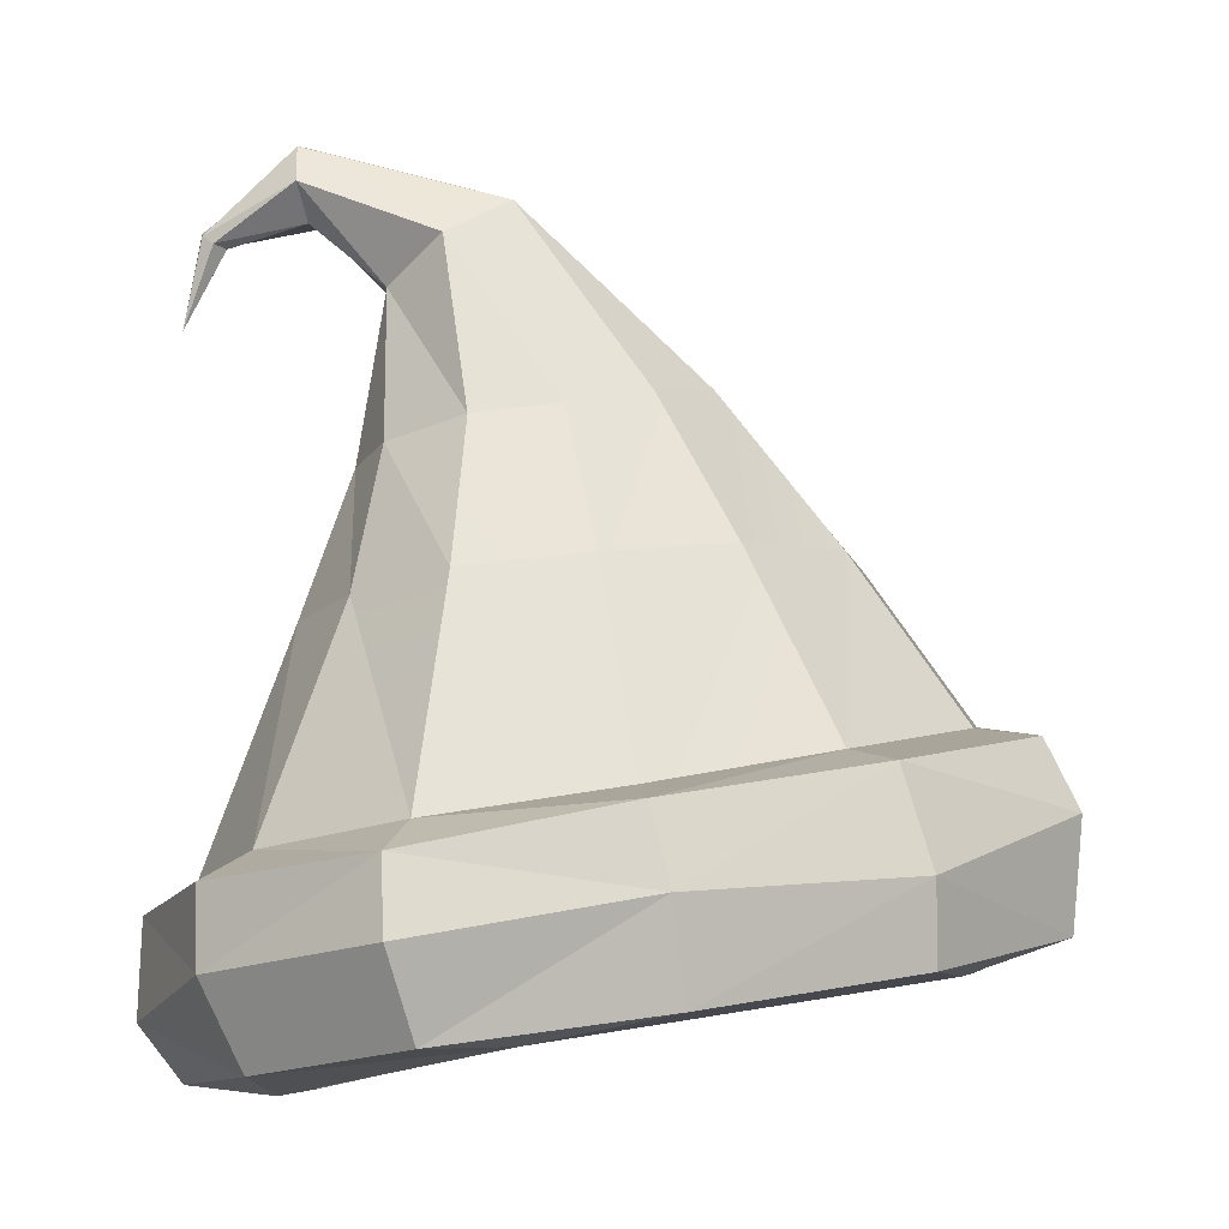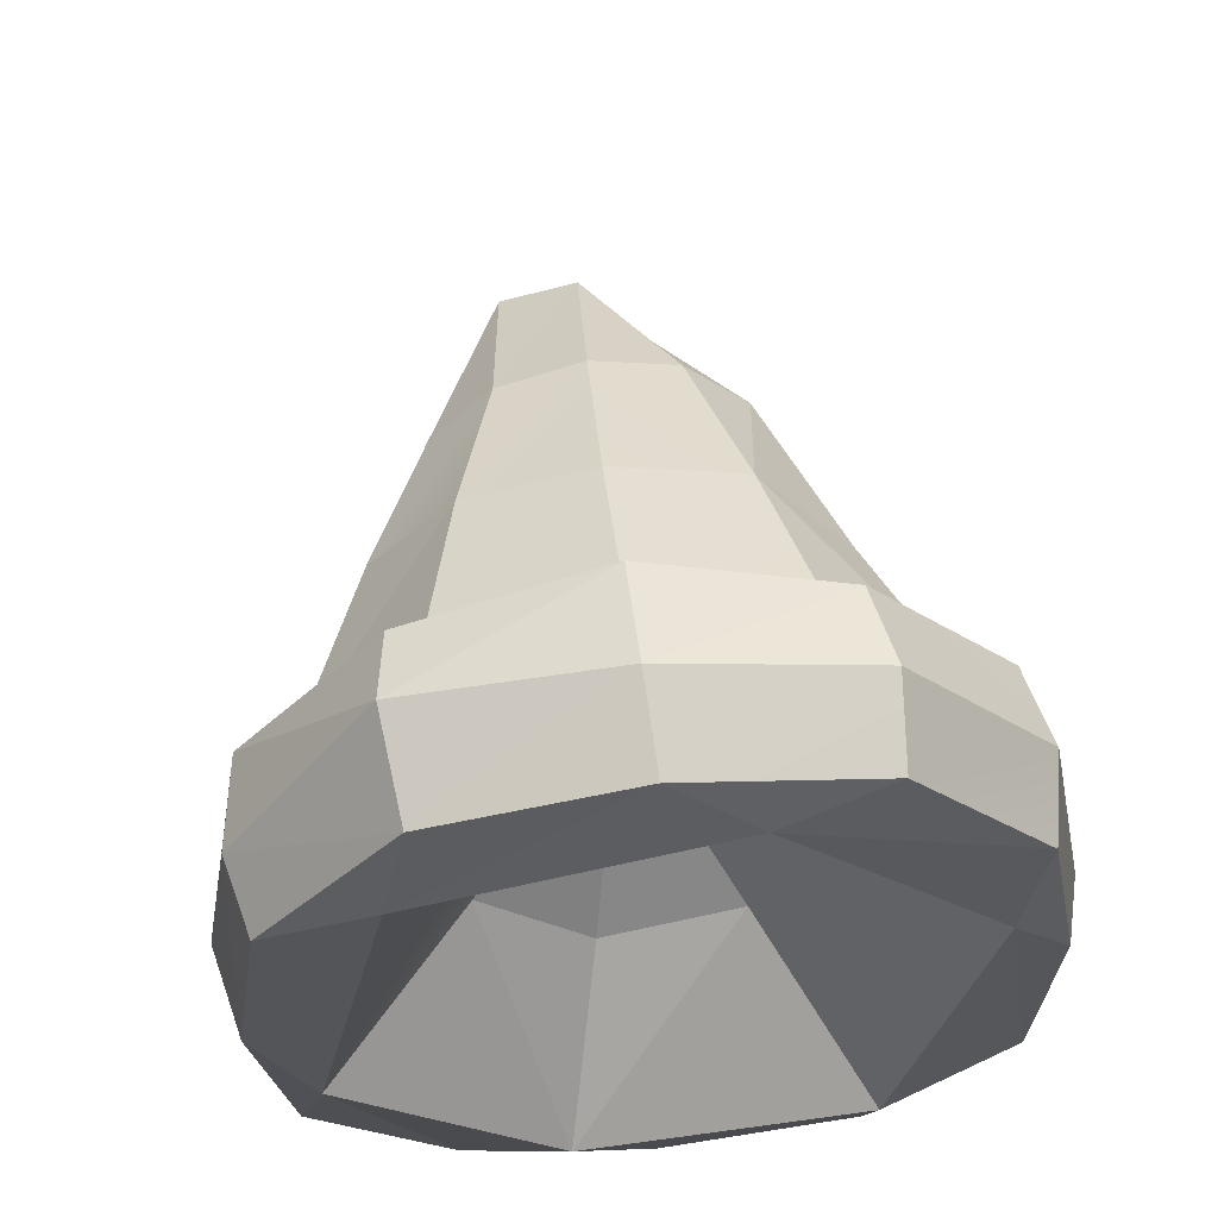
<metadata>
{"format":"obj","ext":"obj","renderer":"f3d","projection":"perspective","resolution":1024,"background":"white","views":[{"elev":-7.7,"azim":-97.4,"up":"+Y"},{"elev":69.8,"azim":-6.4,"up":"+Z"}]}
</metadata>
<code>
g helmApprentice
v 0.2623 -0.3028 -0.3245
v 0.2495 -0.2398 -0.3311
v 0.1501 -0.3159 -0.4373
v 0.2495 -0.2398 -0.3311
v 0.1441 -0.2601 -0.4406
v 0.1501 -0.3159 -0.4373
v 0.1441 -0.2601 -0.4406
v -0.00305 -0.2674 -0.4726
v 0.1501 -0.3159 -0.4373
v -0.00305 -0.2674 -0.4726
v -0.001243 -0.335 -0.4753
v 0.1501 -0.3159 -0.4373
v -0.001243 -0.335 -0.4753
v -0.00305 -0.2674 -0.4726
v -0.1498 -0.3069 -0.4374
v -0.00305 -0.2674 -0.4726
v -0.1463 -0.2518 -0.4387
v -0.1498 -0.3069 -0.4374
v -0.1463 -0.2518 -0.4387
v -0.2476 -0.2384 -0.3341
v -0.1498 -0.3069 -0.4374
v -0.2476 -0.2384 -0.3341
v -0.2576 -0.29 -0.333
v -0.1498 -0.3069 -0.4374
v -0.2576 -0.29 -0.333
v -0.2476 -0.2384 -0.3341
v -0.2744 -0.2621 -0.172
v -0.2476 -0.2384 -0.3341
v -0.2658 -0.2085 -0.1848
v -0.2744 -0.2621 -0.172
v -0.2658 -0.2085 -0.1848
v -0.2388 -0.1829 -0.03268
v -0.2744 -0.2621 -0.172
v -0.2388 -0.1829 -0.03268
v -0.2479 -0.2504 -0.01356
v -0.2744 -0.2621 -0.172
v -0.2479 -0.2504 -0.01356
v -0.2388 -0.1829 -0.03268
v -0.1452 -0.2062 0.1039
v -0.2388 -0.1829 -0.03268
v -0.1378 -0.1578 0.08151
v -0.1452 -0.2062 0.1039
v -0.1378 -0.1578 0.08151
v 0.0001301 -0.1455 0.12
v -0.1452 -0.2062 0.1039
v 0.0001301 -0.1455 0.12
v 0.001834 -0.2128 0.1373
v -0.1452 -0.2062 0.1039
v 0.0001301 -0.1455 0.12
v 0.1357 -0.1636 0.08851
v 0.001834 -0.2128 0.1373
v 0.1357 -0.1636 0.08851
v 0.1462 -0.2209 0.1101
v 0.001834 -0.2128 0.1373
v 0.1462 -0.2209 0.1101
v 0.1357 -0.1636 0.08851
v 0.2479 -0.2417 -0.01032
v 0.2357 -0.1819 -0.03041
v 0.2357 -0.1819 -0.03041
v 0.2606 -0.2167 -0.181
v 0.2479 -0.2417 -0.01032
v 0.2748 -0.2783 -0.17
v 0.2748 -0.2783 -0.17
v 0.2606 -0.2167 -0.181
v 0.2623 -0.3028 -0.3245
v 0.2495 -0.2398 -0.3311
v 0.1504 -0.3802 -0.357
v -0.06024 -0.3797 -0.3871
v 0.07404 -0.2474 -0.284
v -0.06024 -0.3797 -0.3871
v -0.02908 -0.2513 -0.3115
v 0.07404 -0.2474 -0.284
v -0.2179 -0.3484 -0.2526
v -0.1088 -0.2357 -0.2341
v -0.06024 -0.3797 -0.3871
v -0.1088 -0.2357 -0.2341
v -0.02908 -0.2513 -0.3115
v -0.06024 -0.3797 -0.3871
v -0.1561 -0.3071 0.02267
v -0.08423 -0.216 -0.09986
v -0.2179 -0.3484 -0.2526
v -0.1088 -0.2357 -0.2341
v 0.0636 -0.3013 0.08558
v 0.02754 -0.2132 -0.0703
v -0.1561 -0.3071 0.02267
v 0.02754 -0.2132 -0.0703
v -0.08423 -0.216 -0.09986
v -0.1561 -0.3071 0.02267
v 0.0636 -0.3013 0.08558
v 0.2193 -0.3261 -0.09752
v 0.02754 -0.2132 -0.0703
v 0.2193 -0.3261 -0.09752
v 0.106 -0.2239 -0.1597
v 0.02754 -0.2132 -0.0703
v 0.1504 -0.3802 -0.357
v 0.07404 -0.2474 -0.284
v 0.2193 -0.3261 -0.09752
v 0.106 -0.2239 -0.1597
v 0.1425 -0.3736 -0.4102
v 0.1504 -0.3802 -0.357
v 0.2458 -0.3557 -0.3029
v 0.1425 -0.3736 -0.4102
v 0.0002559 -0.3739 -0.4448
v 0.1504 -0.3802 -0.357
v 0.0002559 -0.3739 -0.4448
v -0.06024 -0.3797 -0.3871
v 0.1504 -0.3802 -0.357
v -0.1378 -0.3666 -0.4077
v -0.06024 -0.3797 -0.3871
v 0.0002559 -0.3739 -0.4448
v -0.2372 -0.3496 -0.3127
v -0.2179 -0.3484 -0.2526
v -0.1378 -0.3666 -0.4077
v -0.2179 -0.3484 -0.2526
v -0.06024 -0.3797 -0.3871
v -0.1378 -0.3666 -0.4077
v -0.2586 -0.329 -0.1614
v -0.2179 -0.3484 -0.2526
v -0.2372 -0.3496 -0.3127
v -0.2345 -0.3055 -0.01028
v -0.1561 -0.3071 0.02267
v -0.2586 -0.329 -0.1614
v -0.1561 -0.3071 0.02267
v -0.2179 -0.3484 -0.2526
v -0.2586 -0.329 -0.1614
v -0.1369 -0.2825 0.09897
v -0.1561 -0.3071 0.02267
v -0.2345 -0.3055 -0.01028
v -0.1369 -0.2825 0.09897
v 0.004305 -0.2793 0.1292
v -0.1561 -0.3071 0.02267
v 0.004305 -0.2793 0.1292
v 0.0636 -0.3013 0.08558
v -0.1561 -0.3071 0.02267
v 0.1416 -0.2834 0.1017
v 0.0636 -0.3013 0.08558
v 0.004305 -0.2793 0.1292
v 0.1416 -0.2834 0.1017
v 0.2365 -0.3042 -0.006135
v 0.0636 -0.3013 0.08558
v 0.2365 -0.3042 -0.006135
v 0.2193 -0.3261 -0.09752
v 0.0636 -0.3013 0.08558
v 0.2619 -0.3273 -0.1573
v 0.2193 -0.3261 -0.09752
v 0.2365 -0.3042 -0.006135
v 0.2619 -0.3273 -0.1573
v 0.2458 -0.3557 -0.3029
v 0.2193 -0.3261 -0.09752
v 0.2458 -0.3557 -0.3029
v 0.1504 -0.3802 -0.357
v 0.2193 -0.3261 -0.09752
v 0.214 -0.2209 -0.3126
v 0.1225 -0.2378 -0.4039
v 0.2495 -0.2398 -0.3311
v 0.1225 -0.2378 -0.4039
v 0.1441 -0.2601 -0.4406
v 0.2495 -0.2398 -0.3311
v -0.002249 -0.2449 -0.4383
v -0.00305 -0.2674 -0.4726
v 0.1225 -0.2378 -0.4039
v -0.00305 -0.2674 -0.4726
v 0.1441 -0.2601 -0.4406
v 0.1225 -0.2378 -0.4039
v -0.1255 -0.2316 -0.4051
v -0.1463 -0.2518 -0.4387
v -0.002249 -0.2449 -0.4383
v -0.1463 -0.2518 -0.4387
v -0.00305 -0.2674 -0.4726
v -0.002249 -0.2449 -0.4383
v -0.2126 -0.2176 -0.3154
v -0.2476 -0.2384 -0.3341
v -0.1255 -0.2316 -0.4051
v -0.2476 -0.2384 -0.3341
v -0.1463 -0.2518 -0.4387
v -0.1255 -0.2316 -0.4051
v -0.2259 -0.1974 -0.184
v -0.2658 -0.2085 -0.1848
v -0.2126 -0.2176 -0.3154
v -0.2658 -0.2085 -0.1848
v -0.2476 -0.2384 -0.3341
v -0.2126 -0.2176 -0.3154
v -0.2259 -0.1974 -0.184
v -0.2046 -0.1736 -0.05641
v -0.2658 -0.2085 -0.1848
v -0.2046 -0.1736 -0.05641
v -0.2388 -0.1829 -0.03268
v -0.2658 -0.2085 -0.1848
v -0.2046 -0.1736 -0.05641
v -0.1183 -0.1516 0.04269
v -0.2388 -0.1829 -0.03268
v -0.1378 -0.1578 0.08151
v -0.1183 -0.1516 0.04269
v -0.000133 -0.1395 0.0748
v -0.1378 -0.1578 0.08151
v -0.000133 -0.1395 0.0748
v 0.0001301 -0.1455 0.12
v -0.1378 -0.1578 0.08151
v 0.116 -0.1502 0.04649
v 0.1357 -0.1636 0.08851
v -0.000133 -0.1395 0.0748
v 0.1357 -0.1636 0.08851
v 0.0001301 -0.1455 0.12
v -0.000133 -0.1395 0.0748
v 0.2017 -0.1723 -0.05409
v 0.2357 -0.1819 -0.03041
v 0.116 -0.1502 0.04649
v 0.2357 -0.1819 -0.03041
v 0.1357 -0.1636 0.08851
v 0.116 -0.1502 0.04649
v 0.2235 -0.1961 -0.1837
v 0.2606 -0.2167 -0.181
v 0.2017 -0.1723 -0.05409
v 0.2606 -0.2167 -0.181
v 0.2357 -0.1819 -0.03041
v 0.2017 -0.1723 -0.05409
v 0.2235 -0.1961 -0.1837
v 0.214 -0.2209 -0.3126
v 0.2606 -0.2167 -0.181
v 0.214 -0.2209 -0.3126
v 0.2495 -0.2398 -0.3311
v 0.2606 -0.2167 -0.181
v 0.1501 -0.3159 -0.4373
v -0.001243 -0.335 -0.4753
v 0.1425 -0.3736 -0.4102
v -0.001243 -0.335 -0.4753
v 0.0002559 -0.3739 -0.4448
v 0.1425 -0.3736 -0.4102
v -0.1498 -0.3069 -0.4374
v -0.1378 -0.3666 -0.4077
v -0.001243 -0.335 -0.4753
v -0.1378 -0.3666 -0.4077
v 0.0002559 -0.3739 -0.4448
v -0.001243 -0.335 -0.4753
v -0.2576 -0.29 -0.333
v -0.2372 -0.3496 -0.3127
v -0.1498 -0.3069 -0.4374
v -0.1378 -0.3666 -0.4077
v -0.2576 -0.29 -0.333
v -0.2744 -0.2621 -0.172
v -0.2372 -0.3496 -0.3127
v -0.2744 -0.2621 -0.172
v -0.2586 -0.329 -0.1614
v -0.2372 -0.3496 -0.3127
v -0.2744 -0.2621 -0.172
v -0.2479 -0.2504 -0.01356
v -0.2586 -0.329 -0.1614
v -0.2479 -0.2504 -0.01356
v -0.2345 -0.3055 -0.01028
v -0.2586 -0.329 -0.1614
v -0.1452 -0.2062 0.1039
v -0.1369 -0.2825 0.09897
v -0.2479 -0.2504 -0.01356
v -0.1369 -0.2825 0.09897
v -0.2345 -0.3055 -0.01028
v -0.2479 -0.2504 -0.01356
v -0.1452 -0.2062 0.1039
v 0.001834 -0.2128 0.1373
v -0.1369 -0.2825 0.09897
v 0.001834 -0.2128 0.1373
v 0.004305 -0.2793 0.1292
v -0.1369 -0.2825 0.09897
v 0.001834 -0.2128 0.1373
v 0.1462 -0.2209 0.1101
v 0.004305 -0.2793 0.1292
v 0.1416 -0.2834 0.1017
v 0.1462 -0.2209 0.1101
v 0.2479 -0.2417 -0.01032
v 0.1416 -0.2834 0.1017
v 0.2365 -0.3042 -0.006135
v 0.2479 -0.2417 -0.01032
v 0.2748 -0.2783 -0.17
v 0.2365 -0.3042 -0.006135
v 0.2748 -0.2783 -0.17
v 0.2619 -0.3273 -0.1573
v 0.2365 -0.3042 -0.006135
v 0.2623 -0.3028 -0.3245
v 0.2458 -0.3557 -0.3029
v 0.2748 -0.2783 -0.17
v 0.2458 -0.3557 -0.3029
v 0.2619 -0.3273 -0.1573
v 0.2748 -0.2783 -0.17
v 0.1501 -0.3159 -0.4373
v 0.1425 -0.3736 -0.4102
v 0.2623 -0.3028 -0.3245
v 0.1425 -0.3736 -0.4102
v 0.2458 -0.3557 -0.3029
v 0.2623 -0.3028 -0.3245
v 0.005541 0.1724 -0.427
v -0.01235 0.1871 -0.374
v 0.02048 0.1778 -0.4262
v -0.01235 0.1871 -0.374
v 0.02833 0.1946 -0.363
v 0.02048 0.1778 -0.4262
v 0.01587 0.1181 -0.4551
v -0.00186 0.1742 -0.4359
v 0.005541 0.1724 -0.427
v 0.01587 0.1181 -0.4551
v 0.003058 0.1801 -0.4433
v -0.00186 0.1742 -0.4359
v 0.01587 0.1181 -0.4551
v 0.0143 0.1846 -0.4435
v 0.003058 0.1801 -0.4433
v 0.01587 0.1181 -0.4551
v 0.02297 0.1838 -0.4356
v 0.0143 0.1846 -0.4435
v 0.01587 0.1181 -0.4551
v 0.02048 0.1778 -0.4262
v 0.02297 0.1838 -0.4356
v -0.02908 -0.2513 -0.3115
v 4.262e-06 -0.1294 -0.1941
v 0.07404 -0.2474 -0.284
v -0.1088 -0.2357 -0.2341
v 4.262e-06 -0.1294 -0.1941
v -0.02908 -0.2513 -0.3115
v -0.08423 -0.216 -0.09986
v 4.262e-06 -0.1294 -0.1941
v 0.02754 -0.2132 -0.0703
v 4.262e-06 -0.1294 -0.1941
v -0.08423 -0.216 -0.09986
v 0.106 -0.2239 -0.1597
v 4.262e-06 -0.1294 -0.1941
v 0.02754 -0.2132 -0.0703
v 0.07404 -0.2474 -0.284
v 4.262e-06 -0.1294 -0.1941
v 0.0644 0.07501 -0.1112
v 0.09307 -0.04275 -0.02314
v 0.002212 0.0788 -0.09726
v -0.0004533 -0.03673 -0.0005991
v -0.06046 0.07209 -0.1113
v 0.002212 0.0788 -0.09726
v -0.09163 -0.03661 -0.03242
v -0.0004533 -0.03673 -0.0005991
v -0.1062 0.06032 -0.1567
v -0.06046 0.07209 -0.1113
v -0.1529 -0.04257 -0.1102
v -0.09163 -0.03661 -0.03242
v -0.1184 0.04964 -0.216
v -0.1062 0.06032 -0.1567
v -0.1671 -0.05173 -0.201
v -0.1529 -0.04257 -0.1102
v -0.04831 0.198 -0.2421
v -0.1184 0.04964 -0.216
v -0.1671 -0.05173 -0.201
v -0.111 0.04244 -0.276
v -0.1569 -0.0616 -0.2896
v -0.111 0.04244 -0.276
v -0.1569 -0.0616 -0.2896
v -0.06452 0.0319 -0.3257
v -0.1569 -0.0616 -0.2896
v -0.09141 -0.07028 -0.3472
v -0.06452 0.0319 -0.3257
v -0.2126 -0.2176 -0.3154
v -0.06452 0.0319 -0.3257
v -0.09141 -0.07028 -0.3472
v 0.0009422 0.02695 -0.3406
v -0.09141 -0.07028 -0.3472
v -0.002135 -0.07669 -0.3771
v 0.0009422 0.02695 -0.3406
v 0.0009422 0.02695 -0.3406
v -0.002135 -0.07669 -0.3771
v 0.06766 0.02937 -0.326
v -0.002135 -0.07669 -0.3771
v 0.08986 -0.09441 -0.3563
v 0.06766 0.02937 -0.326
v 0.116 0.03802 -0.274
v 0.06766 0.02937 -0.326
v 0.1597 -0.08987 -0.2863
v 0.08986 -0.09441 -0.3563
v 0.1219 0.05045 -0.2159
v 0.116 0.03802 -0.274
v 0.172 -0.08078 -0.1969
v 0.1597 -0.08987 -0.2863
v 0.1219 0.05045 -0.2159
v 0.172 -0.08078 -0.1969
v 0.1098 0.06273 -0.1561
v 0.1578 -0.06986 -0.09991
v 0.172 -0.08078 -0.1969
v 0.2235 -0.1961 -0.1837
v 0.2017 -0.1723 -0.05409
v 0.1578 -0.06986 -0.09991
v 0.0644 0.07501 -0.1112
v 0.1098 0.06273 -0.1561
v 0.09307 -0.04275 -0.02314
v 0.1098 0.06273 -0.1561
v 0.1578 -0.06986 -0.09991
v 0.09307 -0.04275 -0.02314
v 0.03522 0.141 -0.3077
v 0.06766 0.02937 -0.326
v 0.116 0.03802 -0.274
v -0.02911 0.1414 -0.3228
v 0.0009422 0.02695 -0.3406
v 0.03522 0.141 -0.3077
v 0.0009422 0.02695 -0.3406
v 0.06766 0.02937 -0.326
v 0.03522 0.141 -0.3077
v -0.02911 0.1414 -0.3228
v -0.06452 0.0319 -0.3257
v 0.0009422 0.02695 -0.3406
v -0.06806 0.1699 -0.2893
v -0.111 0.04244 -0.276
v -0.02911 0.1414 -0.3228
v -0.111 0.04244 -0.276
v -0.06452 0.0319 -0.3257
v -0.02911 0.1414 -0.3228
v -0.06806 0.1699 -0.2893
v -0.1184 0.04964 -0.216
v -0.111 0.04244 -0.276
v -0.06806 0.1699 -0.2893
v -0.04831 0.198 -0.2421
v -0.1184 0.04964 -0.216
v -0.04831 0.198 -0.2421
v -0.06046 0.07209 -0.1113
v -0.1062 0.06032 -0.1567
v -0.04831 0.198 -0.2421
v 0.007931 0.1992 -0.2265
v -0.06046 0.07209 -0.1113
v 0.007931 0.1992 -0.2265
v 0.002212 0.0788 -0.09726
v -0.06046 0.07209 -0.1113
v 0.007931 0.1992 -0.2265
v 0.0644 0.07501 -0.1112
v 0.002212 0.0788 -0.09726
v 0.007931 0.1992 -0.2265
v 0.0477 0.1712 -0.2591
v 0.0644 0.07501 -0.1112
v 0.0477 0.1712 -0.2591
v 0.1098 0.06273 -0.1561
v 0.0644 0.07501 -0.1112
v 0.0477 0.1712 -0.2591
v 0.1219 0.05045 -0.2159
v 0.1098 0.06273 -0.1561
v 0.03522 0.141 -0.3077
v 0.116 0.03802 -0.274
v 0.0477 0.1712 -0.2591
v 0.116 0.03802 -0.274
v 0.1219 0.05045 -0.2159
v 0.0477 0.1712 -0.2591
v -0.0004533 -0.03673 -0.0005991
v 0.09307 -0.04275 -0.02314
v -0.000133 -0.1395 0.0748
v 0.116 -0.1502 0.04649
v -0.09163 -0.03661 -0.03242
v -0.0004533 -0.03673 -0.0005991
v -0.1183 -0.1516 0.04269
v -0.000133 -0.1395 0.0748
v -0.1529 -0.04257 -0.1102
v -0.09163 -0.03661 -0.03242
v -0.2046 -0.1736 -0.05641
v -0.09163 -0.03661 -0.03242
v -0.1183 -0.1516 0.04269
v -0.2046 -0.1736 -0.05641
v -0.1671 -0.05173 -0.201
v -0.1529 -0.04257 -0.1102
v -0.2259 -0.1974 -0.184
v -0.2046 -0.1736 -0.05641
v -0.1671 -0.05173 -0.201
v -0.2259 -0.1974 -0.184
v -0.1569 -0.0616 -0.2896
v -0.2126 -0.2176 -0.3154
v -0.2126 -0.2176 -0.3154
v -0.1255 -0.2316 -0.4051
v -0.09141 -0.07028 -0.3472
v -0.09141 -0.07028 -0.3472
v -0.1255 -0.2316 -0.4051
v -0.002135 -0.07669 -0.3771
v -0.1255 -0.2316 -0.4051
v -0.002249 -0.2449 -0.4383
v -0.002135 -0.07669 -0.3771
v -0.002135 -0.07669 -0.3771
v -0.002249 -0.2449 -0.4383
v 0.08986 -0.09441 -0.3563
v -0.002249 -0.2449 -0.4383
v 0.1225 -0.2378 -0.4039
v 0.08986 -0.09441 -0.3563
v 0.1597 -0.08987 -0.2863
v 0.08986 -0.09441 -0.3563
v 0.214 -0.2209 -0.3126
v 0.1225 -0.2378 -0.4039
v 0.172 -0.08078 -0.1969
v 0.1597 -0.08987 -0.2863
v 0.2235 -0.1961 -0.1837
v 0.214 -0.2209 -0.3126
v 0.1578 -0.06986 -0.09991
v 0.2017 -0.1723 -0.05409
v 0.09307 -0.04275 -0.02314
v 0.2017 -0.1723 -0.05409
v 0.116 -0.1502 0.04649
v 0.09307 -0.04275 -0.02314
v 0.005541 0.1724 -0.427
v -0.00186 0.1742 -0.4359
v -0.01235 0.1871 -0.374
v -0.00186 0.1742 -0.4359
v -0.03339 0.2101 -0.3829
v -0.01235 0.1871 -0.374
v -0.00186 0.1742 -0.4359
v 0.003058 0.1801 -0.4433
v -0.03339 0.2101 -0.3829
v 0.003058 0.1801 -0.4433
v -0.02001 0.2371 -0.3822
v -0.03339 0.2101 -0.3829
v 0.007931 0.1992 -0.2265
v -0.04831 0.198 -0.2421
v 0.01148 0.245 -0.374
v -0.04831 0.198 -0.2421
v -0.02001 0.2371 -0.3822
v 0.01148 0.245 -0.374
v -0.02001 0.2371 -0.3822
v 0.003058 0.1801 -0.4433
v 0.01148 0.245 -0.374
v 0.0143 0.1846 -0.4435
v 0.01148 0.245 -0.374
v 0.003058 0.1801 -0.4433
v 0.0143 0.1846 -0.4435
v 0.02297 0.1838 -0.4356
v 0.01148 0.245 -0.374
v 0.02297 0.1838 -0.4356
v 0.03527 0.2256 -0.3647
v 0.01148 0.245 -0.374
v 0.02048 0.1778 -0.4262
v 0.02833 0.1946 -0.363
v 0.02297 0.1838 -0.4356
v 0.02833 0.1946 -0.363
v 0.03527 0.2256 -0.3647
v 0.02297 0.1838 -0.4356
v -0.01235 0.1871 -0.374
v -0.03339 0.2101 -0.3829
v -0.02911 0.1414 -0.3228
v -0.03339 0.2101 -0.3829
v -0.06806 0.1699 -0.2893
v -0.02911 0.1414 -0.3228
v -0.03339 0.2101 -0.3829
v -0.02001 0.2371 -0.3822
v -0.06806 0.1699 -0.2893
v -0.02001 0.2371 -0.3822
v -0.04831 0.198 -0.2421
v -0.06806 0.1699 -0.2893
v 0.03527 0.2256 -0.3647
v 0.0477 0.1712 -0.2591
v 0.01148 0.245 -0.374
v 0.0477 0.1712 -0.2591
v 0.007931 0.1992 -0.2265
v 0.01148 0.245 -0.374
v 0.02833 0.1946 -0.363
v 0.03522 0.141 -0.3077
v 0.03527 0.2256 -0.3647
v 0.03522 0.141 -0.3077
v 0.0477 0.1712 -0.2591
v 0.03527 0.2256 -0.3647
v -0.01235 0.1871 -0.374
v -0.02911 0.1414 -0.3228
v 0.02833 0.1946 -0.363
v -0.02911 0.1414 -0.3228
v 0.03522 0.141 -0.3077
v 0.02833 0.1946 -0.363
v 0.01587 0.1181 -0.4551
v 0.005541 0.1724 -0.427
v 0.02048 0.1778 -0.4262
g helmApprentice_0
f 3 2 1
f 6 5 4
f 9 8 7
f 12 11 10
f 15 14 13
f 18 17 16
f 21 20 19
f 24 23 22
f 27 26 25
f 30 29 28
f 33 32 31
f 36 35 34
f 39 38 37
f 42 41 40
f 45 44 43
f 48 47 46
f 51 50 49
f 54 53 52
f 57 56 55
f 57 58 56
f 61 60 59
f 61 62 60
f 65 64 63
f 65 66 64
f 69 68 67
f 72 71 70
f 75 74 73
f 78 77 76
f 81 80 79
f 81 82 80
f 85 84 83
f 88 87 86
f 91 90 89
f 94 93 92
f 97 96 95
f 97 98 96
f 101 100 99
f 104 103 102
f 107 106 105
f 110 109 108
f 113 112 111
f 116 115 114
f 119 118 117
f 122 121 120
f 125 124 123
f 128 127 126
f 131 130 129
f 134 133 132
f 137 136 135
f 140 139 138
f 143 142 141
f 146 145 144
f 149 148 147
f 152 151 150
f 155 154 153
f 158 157 156
f 161 160 159
f 164 163 162
f 167 166 165
f 170 169 168
f 173 172 171
f 176 175 174
f 179 178 177
f 182 181 180
f 185 184 183
f 188 187 186
f 191 190 189
f 191 192 190
f 195 194 193
f 198 197 196
f 201 200 199
f 204 203 202
f 207 206 205
f 210 209 208
f 213 212 211
f 216 215 214
f 219 218 217
f 222 221 220
f 225 224 223
f 228 227 226
f 231 230 229
f 234 233 232
f 237 236 235
f 237 238 236
f 241 240 239
f 244 243 242
f 247 246 245
f 250 249 248
f 253 252 251
f 256 255 254
f 259 258 257
f 262 261 260
f 265 264 263
f 265 266 264
f 269 268 267
f 269 270 268
f 273 272 271
f 276 275 274
f 279 278 277
f 282 281 280
f 285 284 283
f 288 287 286
g helmApprentice_1
f 291 290 289
f 294 293 292
f 297 296 295
f 300 299 298
f 303 302 301
f 306 305 304
f 309 308 307
f 312 311 310
f 315 314 313
f 82 317 316
f 320 319 318
f 323 322 321
f 98 325 324
f 328 327 326
f 328 329 327
f 332 331 330
f 332 333 331
f 336 335 334
f 336 337 335
f 340 339 338
f 340 341 339
f 338 339 342
f 345 344 343
f 345 346 344
f 349 348 347
f 352 351 350
f 351 353 350
f 356 355 354
f 359 358 357
f 362 361 360
f 365 364 363
f 368 367 366
f 368 369 367
f 372 371 370
f 372 373 371
f 376 375 374
f 376 377 375
f 377 379 378
f 381 380 379
f 384 383 382
f 387 386 385
f 390 389 388
f 393 392 391
f 396 395 394
f 399 398 397
f 402 401 400
f 405 404 403
f 408 407 406
f 411 410 409
f 414 413 412
f 417 416 415
f 420 419 418
f 423 422 421
f 426 425 424
f 429 428 427
f 432 431 430
f 435 434 433
f 438 437 436
f 441 440 439
f 441 442 440
f 445 444 443
f 445 446 444
f 449 448 447
f 452 451 450
f 455 454 453
f 455 456 454
f 459 458 457
f 459 460 458
f 463 462 461
f 466 465 464
f 469 468 467
f 472 471 470
f 475 474 473
f 478 477 476
f 478 479 477
f 482 481 480
f 482 483 481
f 486 485 484
f 489 488 487
f 492 491 490
f 495 494 493
f 498 497 496
f 501 500 499
f 504 503 502
f 507 506 505
f 510 509 508
f 513 512 511
f 516 515 514
f 519 518 517
f 522 521 520
f 525 524 523
f 528 527 526
f 531 530 529
f 534 533 532
f 537 536 535
f 540 539 538
f 543 542 541
f 546 545 544
f 549 548 547
f 552 551 550
f 555 554 553
f 558 557 556

</code>
